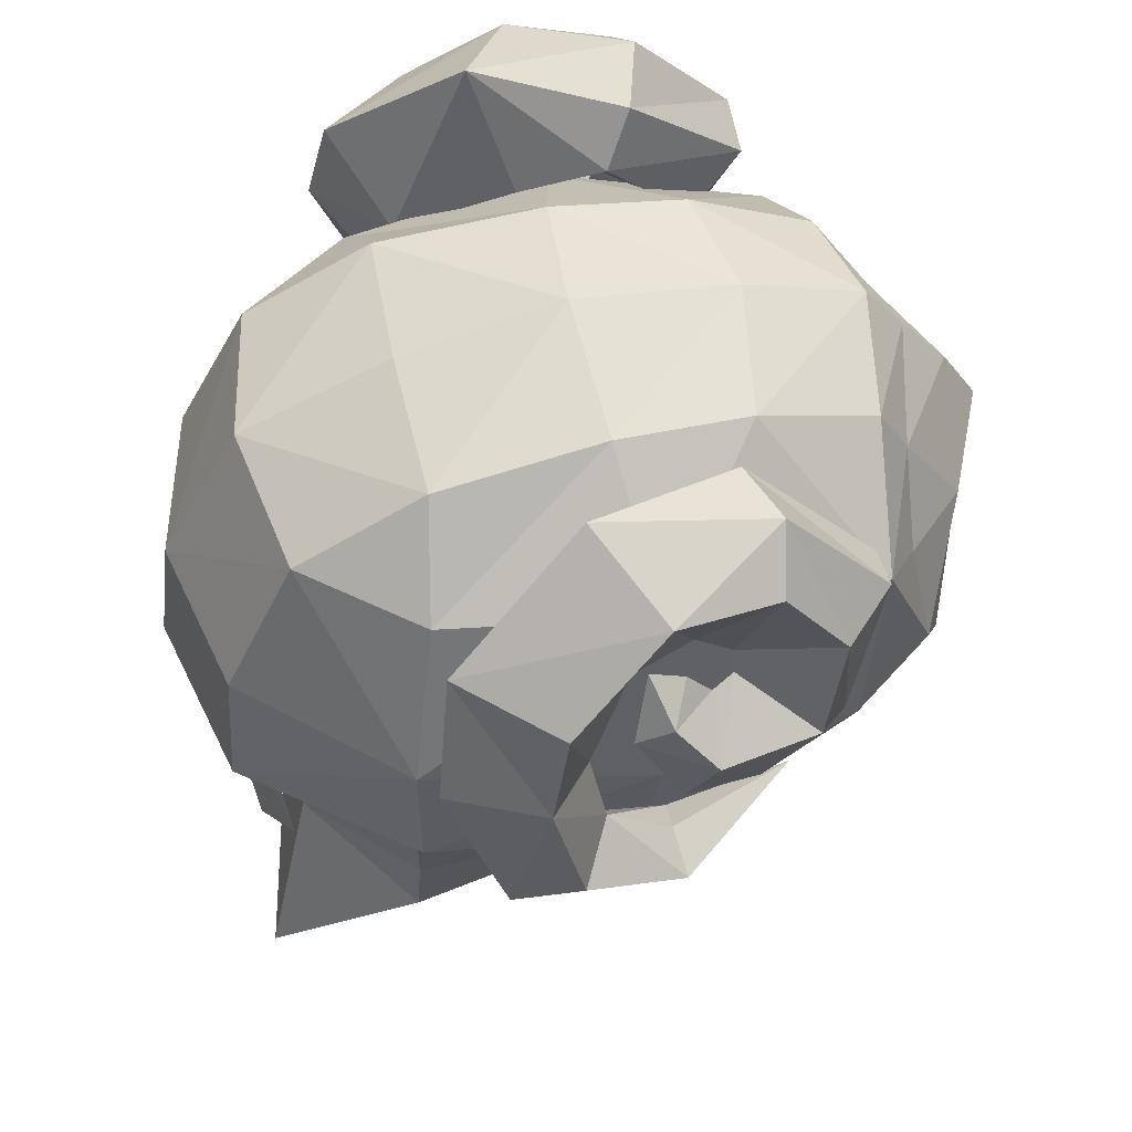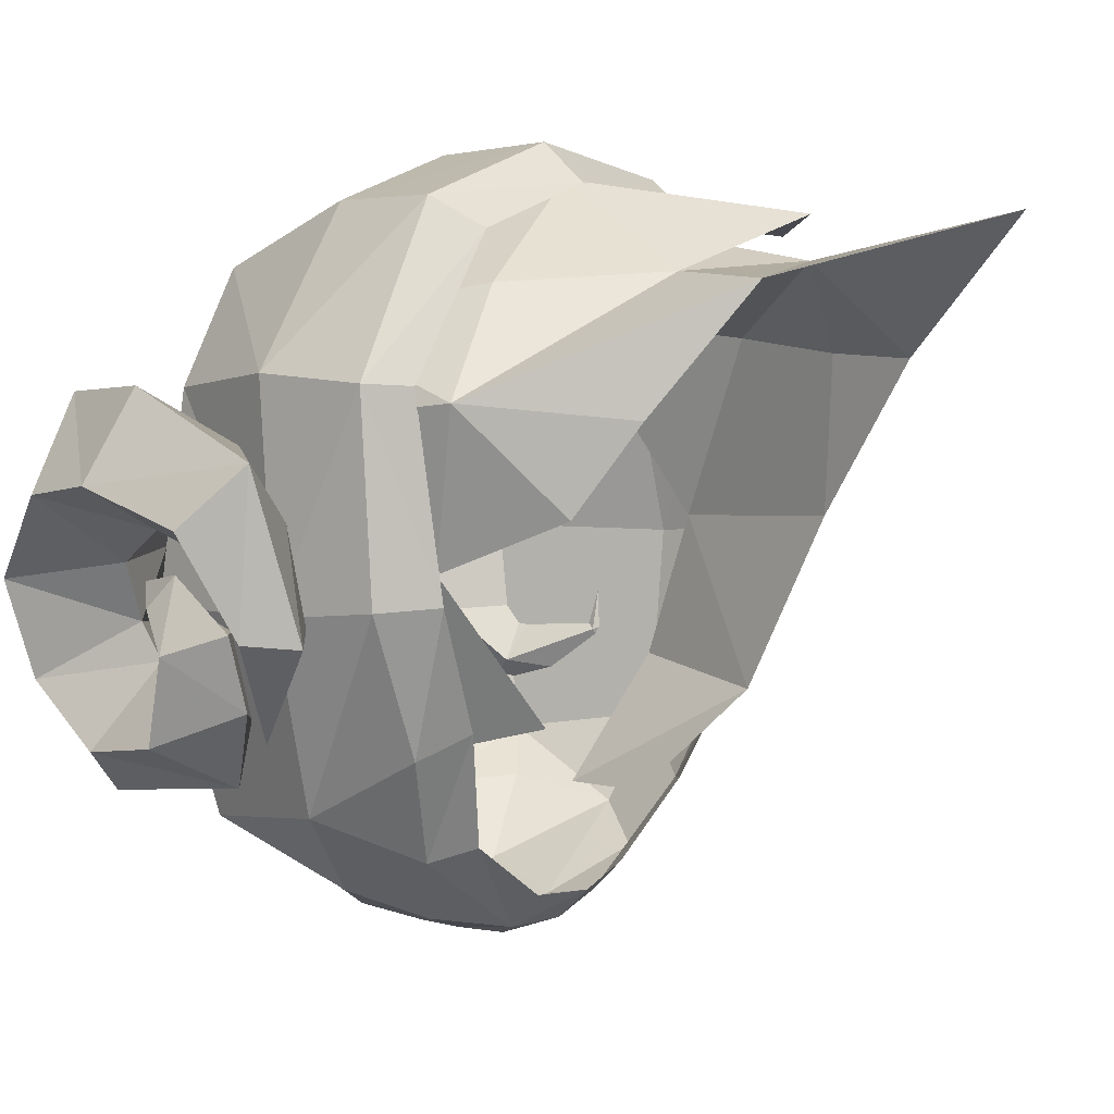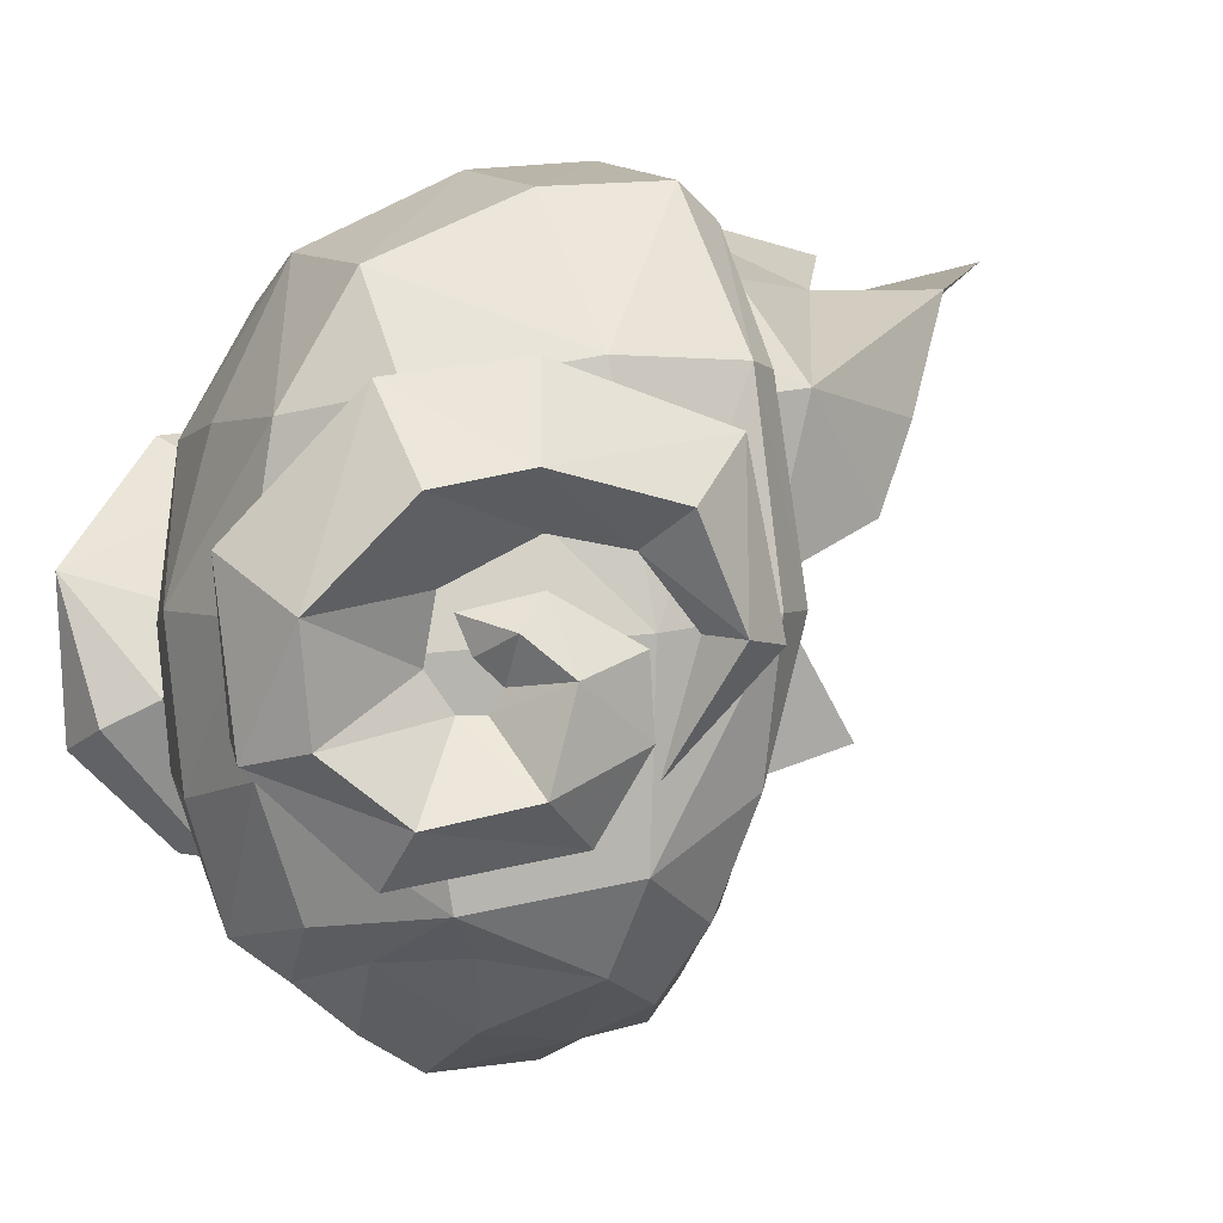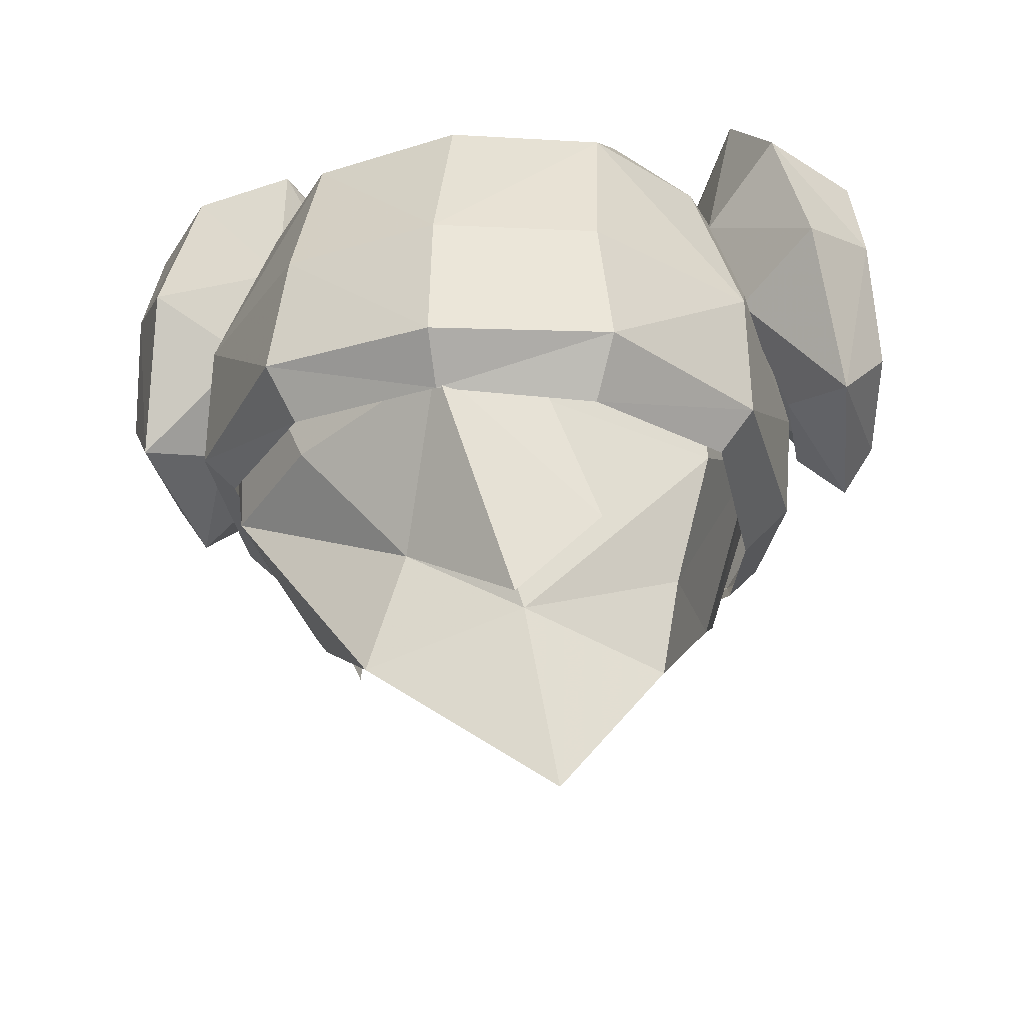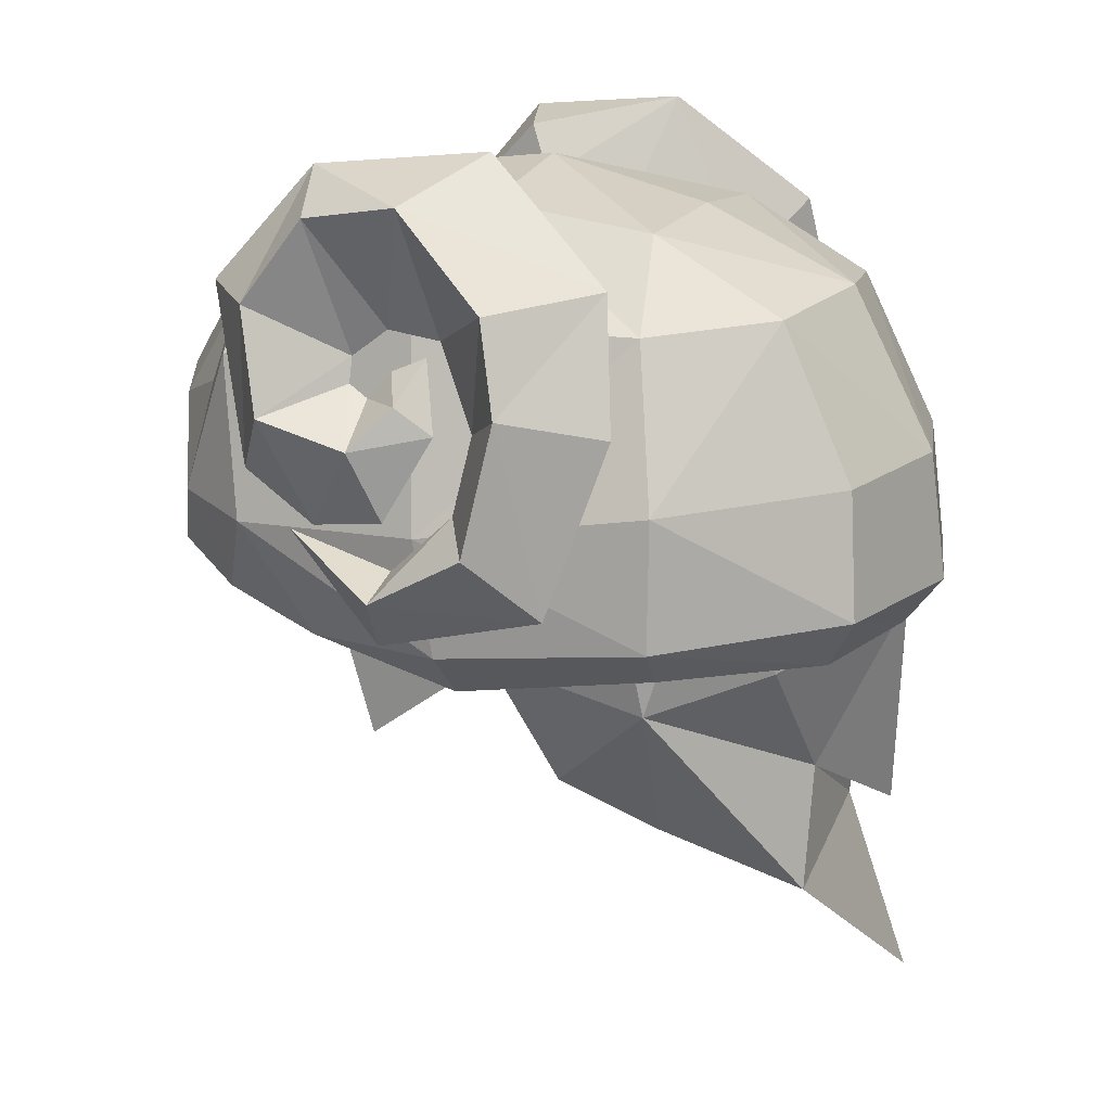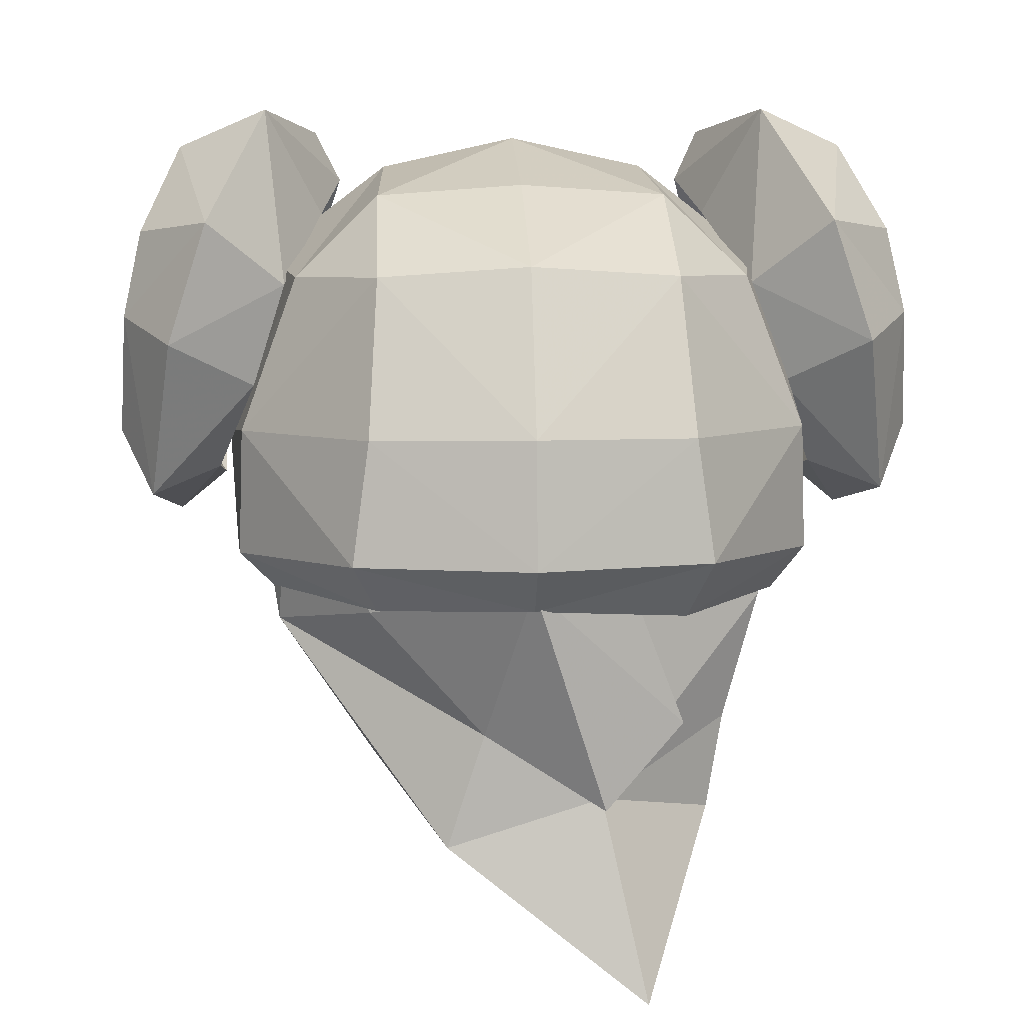
<metadata>
{"format":"obj","ext":"obj","renderer":"f3d","projection":"perspective","resolution":1024,"background":"white","views":[{"elev":55.0,"azim":-102.0,"up":"+Z"},{"elev":10.1,"azim":127.4,"up":"+Y"},{"elev":-1.1,"azim":67.2,"up":"+Y"},{"elev":-24.7,"azim":-168.3,"up":"+Z"},{"elev":15.1,"azim":110.8,"up":"+Z"},{"elev":10.5,"azim":176.5,"up":"+Z"}]}
</metadata>
<code>
g common_hair_male_3014
v 1.805 -1.283 88.8
v -0.06429 -1.545 89.13
v -0.06429 -3.251 88.58
v -0.06431 3.035 88.81
v -0.0643 0.7424 89.4
v 2.05 2.971 88.65
v -0.06431 5.185 87.79
v 1.929 0.6108 88.96
v 3.268 3.21 87.48
v -0.0643 0.7424 89.4
v 1.929 0.6108 88.96
v 1.61 -3.465 87.32
v 1.465 -4.37 85.89
v 2.597 -3.363 86.33
v 3.342 -2.811 86.88
v 3.747 0.1917 87.56
v -0.06428 -4.507 86.92
v -0.06428 -5.028 86.03
v 2.082 4.79 87.62
v -0.06428 -3.824 87.79
v 1.649 -3.014 88.14
v 4.32 0.6553 87.24
v 4.884 0.4192 86.67
v 4.713 0.9034 86.29
v 4.32 0.6553 87.24
v 4.915 0.2524 85.13
v 5.222 -0.1096 86.11
v 4.324 0.1566 87.02
v 4.358 -0.1782 86.65
v 4.32 0.6553 87.24
v 4.169 0.1097 85.79
v 4.315 -2.02 85.56
v 3.178 -1.717 86.98
v 3.83 -1.174 85.76
v 5.14 -1.437 86.43
v 4.856 -1.749 87.88
v 4.14 -0.4892 87.15
v 3.83 -1.174 85.76
v 3.178 -1.717 86.98
v 4.245 -0.4861 86.8
v 3.449 -2.486 87.77
v 2.618 -0.3625 88.7
v 4.776 -0.8826 89.03
v 4.013 -1.042 89.64
v 2.618 -0.3625 88.7
v 4.13 0.02623 87.54
v 3.007 -0.7563 89.44
v 3.732 1.337 89.86
v 5.076 0.5678 89.27
v 2.902 0.8404 88.25
v 4.45 0.9083 87.49
v 3.45 2.5 87.3
v 2.902 0.8404 88.25
v 5.61 1.929 88.06
v 4.565 3.22 88.29
v 3.45 2.5 87.3
v 5.124 3.479 86.52
v 5.865 2.198 86.81
v 4.92 1.53 86.4
v 4.92 1.53 86.4
v 5.456 2.69 84.18
v 3.925 2.601 85.81
v 5.141 1.344 85.37
v 3.925 2.601 85.81
v 4.491 1.756 84.45
v 4.74 -0.8185 84.98
v 4.169 0.1097 85.79
v 5.188 0.2984 83.55
v 4.491 1.756 84.45
v 5.978 1.793 85.03
v 5.649 0.3496 84.23
v 4.469 0.3828 84.15
v 4.531 -1.262 84.83
v 4.469 0.3828 84.15
v 5.021 0.4198 84.53
v 4.173 -2.452 88.06
v -1.934 -1.283 88.8
v -1.777 -3.014 88.14
v -2.058 0.6108 88.96
v -3.876 0.3375 87.56
v -2.178 2.971 88.65
v -3.396 3.21 87.48
v -2.058 0.6108 88.96
v -1.738 -3.465 87.32
v -2.726 -3.363 86.33
v -1.593 -4.37 85.89
v -3.471 -2.811 86.88
v -2.211 4.79 87.62
v -4.448 0.6552 87.24
v -4.841 0.9034 86.29
v -5.013 0.4192 86.67
v -4.448 0.6552 87.24
v -4.297 0.1097 85.79
v -5.043 0.2524 85.13
v -5.351 -0.1096 86.11
v -4.486 -0.1782 86.65
v -4.448 0.6552 87.24
v -4.453 0.1566 87.02
v -4.443 -2.02 85.56
v -3.958 -1.174 85.76
v -3.306 -1.717 86.98
v -5.269 -1.437 86.43
v -4.985 -1.749 87.88
v -4.269 -0.4893 87.15
v -4.374 -0.4861 86.8
v -3.958 -1.174 85.76
v -3.306 -1.717 86.98
v -3.578 -2.486 87.77
v -2.746 -0.3625 88.7
v -4.302 -2.452 88.06
v -4.142 -1.042 89.64
v -4.905 -0.8827 89.03
v -2.746 -0.3625 88.7
v -3.136 -0.7563 89.44
v -3.861 1.337 89.86
v -5.205 0.5678 89.27
v -4.258 0.0262 87.54
v -3.031 0.8404 88.25
v -3.031 0.8404 88.25
v -3.579 2.5 87.3
v -5.739 1.929 88.06
v -4.693 3.22 88.29
v -4.578 0.9083 87.49
v -3.579 2.5 87.3
v -5.253 3.479 86.52
v -5.994 2.197 86.81
v -5.048 1.53 86.4
v -5.048 1.53 86.4
v -4.054 2.601 85.81
v -4.054 2.601 85.81
v -5.585 2.69 84.18
v -5.27 1.344 85.37
v -4.619 1.756 84.45
v -4.868 -0.8186 84.98
v -4.297 0.1097 85.79
v -4.619 1.756 84.45
v -5.316 0.2983 83.55
v -6.106 1.793 85.03
v -5.778 0.3495 84.23
v -5.15 0.4198 84.53
v -4.598 0.3828 84.15
v -4.598 0.3828 84.15
v -4.66 -1.262 84.83
f 1 2 3
f 4 5 6
f 4 6 7
f 8 9 6
f 10 2 11
f 12 13 14
f 1 15 16
f 13 17 18
f 9 19 6
f 11 2 1
f 17 12 20
f 6 5 8
f 20 12 21
f 12 14 15
f 22 23 24
f 25 24 26
f 24 27 26
f 23 28 29
f 30 31 29
f 32 33 34
f 35 36 32
f 37 36 35
f 38 39 40
f 41 42 33
f 36 43 44
f 37 43 36
f 45 46 37
f 47 48 42
f 43 49 44
f 46 49 43
f 50 51 46
f 48 52 53
f 54 55 49
f 51 54 49
f 51 50 56
f 55 57 52
f 54 58 55
f 51 59 54
f 60 51 56
f 57 61 62
f 58 61 57
f 59 63 58
f 60 64 65
f 26 66 67
f 27 66 26
f 40 35 27
f 31 40 29
f 22 28 23
f 61 68 69
f 70 71 61
f 63 71 70
f 63 65 72
f 68 73 74
f 71 73 68
f 75 73 71
f 72 73 75
f 35 32 66
f 24 23 27
f 46 51 49
f 37 46 43
f 71 68 61
f 32 41 33
f 66 34 67
f 66 32 34
f 27 35 66
f 39 37 40
f 31 38 40
f 41 47 42
f 48 55 52
f 57 62 52
f 61 69 62
f 12 17 13
f 6 19 7
f 47 41 76
f 76 41 32
f 48 47 44
f 49 48 44
f 36 76 32
f 58 57 55
f 55 48 49
f 63 75 71
f 63 70 58
f 58 70 61
f 68 74 69
f 59 58 54
f 48 53 42
f 77 78 3
f 77 79 80
f 4 81 5
f 4 7 81
f 82 83 81
f 10 79 2
f 84 85 86
f 87 77 80
f 86 18 17
f 82 81 88
f 79 77 2
f 17 20 84
f 81 83 5
f 20 3 78
f 84 78 87
f 89 90 91
f 92 93 94
f 90 94 95
f 91 95 96
f 97 98 96
f 99 100 101
f 102 99 103
f 104 105 102
f 106 105 107
f 108 101 109
f 103 110 111
f 104 103 112
f 113 107 104
f 114 109 115
f 112 111 116
f 117 112 116
f 118 113 117
f 115 119 120
f 121 116 122
f 123 116 121
f 123 124 118
f 122 120 125
f 121 122 126
f 123 121 127
f 128 129 124
f 125 130 131
f 126 125 131
f 127 126 132
f 128 132 133
f 94 93 134
f 95 94 134
f 105 96 95
f 135 96 105
f 89 91 98
f 131 136 137
f 138 131 139
f 132 138 139
f 132 140 141
f 137 142 143
f 139 137 143
f 140 139 143
f 141 140 143
f 102 134 99
f 90 95 91
f 117 116 123
f 104 112 117
f 139 131 137
f 99 101 108
f 134 93 100
f 134 100 99
f 95 134 102
f 107 105 104
f 135 105 106
f 108 109 114
f 115 120 122
f 125 120 130
f 131 130 136
f 84 86 17
f 81 7 88
f 114 111 110
f 110 99 108
f 115 111 114
f 116 111 115
f 103 99 110
f 126 122 125
f 122 116 115
f 132 139 140
f 132 126 138
f 126 131 138
f 137 136 142
f 127 121 126
f 115 109 119
f 3 21 1
f 16 11 1
f 9 8 16
f 15 1 21
f 21 3 20
f 15 21 12
f 26 67 25
f 29 27 23
f 29 28 30
f 35 40 37
f 44 76 36
f 37 39 45
f 46 45 50
f 56 64 60
f 65 63 60
f 27 29 40
f 72 75 63
f 76 44 47
f 3 2 77
f 83 82 80
f 77 87 78
f 78 84 20
f 87 85 84
f 94 90 92
f 96 98 91
f 96 135 97
f 102 103 104
f 111 112 103
f 104 117 113
f 117 123 118
f 124 123 128
f 133 129 128
f 95 102 105
f 141 133 132
f 110 108 114
g common_hair_male_3014
v 4.296 0.6809 83.15
v 4.387 0.4369 84.81
v 3.894 -2.385 84.68
v 3.747 0.1917 87.56
v 3.342 -2.811 86.88
v 4.133 3.629 83.46
v 4.072 3.635 85.28
v 2.47 5.963 83.69
v 2.227 5.816 85.45
v -0.06431 6.577 83.72
v 2.082 4.79 87.62
v 2.135 5.53 82.98
v -0.06431 6.037 83.05
v 2.848 -1.119 82.67
v 3.633 0.7327 82.51
v 3.562 -1.424 83.08
v 2.597 -3.363 86.33
v 2.997 -3.625 84.83
v 2.296 -4.031 83.92
v 2.899 -3.022 83.45
v 2.27 -2.876 83.05
v 1.033 -4.378 83.46
v 3.64 3.585 82.96
v 1.465 -4.37 85.89
v -0.06428 -4.929 84.5
v 1 -4.576 84.48
v -0.06428 -5.028 86.03
v -0.06431 5.185 87.79
v -0.06431 6.351 85.52
v 3.268 3.21 87.48
v -0.06428 -4.499 83.46
v -0.06428 -3.996 82.95
v 2.27 -2.876 83.05
v 1.006 -3.837 83.02
v -4.424 0.6588 83.15
v -3.691 -1.424 83.08
v -4.023 -2.385 84.68
v -3.471 -2.811 86.88
v -4.515 0.4368 84.81
v -4.201 3.635 85.28
v -4.262 3.629 83.46
v -2.599 5.963 83.69
v -2.356 5.816 85.45
v -2.263 5.533 82.85
v -3.769 3.587 82.84
v -3.256 -1.373 82.66
v -3.762 0.7327 82.51
v -2.726 -3.363 86.33
v -3.126 -3.625 84.83
v -3.027 -3.024 83.5
v -2.425 -4.031 83.92
v -2.565 -2.878 83.1
v -1.161 -4.383 83.66
v -1.593 -4.37 85.89
v -1.129 -4.576 84.48
v -2.211 4.79 87.62
v -3.396 3.21 87.48
v -2.565 -2.878 83.1
v -1.134 -3.84 83.13
v -3.876 0.3375 87.56
v -0.05708 6.075 83.36
v 0.5914 4.966 80.98
v -1.12 5.67 80.02
v 3.571 3.397 82.42
v 3.401 4.286 85.27
v 4.013 2.952 85.25
v 2.233 4.836 82.8
v 3.316 1.076 82.89
v -2.272 5.255 81.21
v -1.14 5.614 84.13
v 3.316 1.076 82.89
v 2.772 1.898 81.11
v 3.571 3.397 82.42
v 0.5914 4.966 80.98
v -1.12 5.042 80.02
v -0.02856 5.621 83.69
v -3.578 3.634 82.75
v -3.927 0.8373 83.92
v -3.578 3.634 82.75
v -3.074 3.577 80.86
v -3.162 1.205 81.01
v -2.936 -1.464 82.15
v 2.814 -0.877 81.48
v 3.316 1.076 82.89
v 2.747 -1.653 83.95
v -3.316 3.813 85.81
v -2.467 -3.224 85.04
v -3.732 -1.358 84.51
v 1.139 4.988 79.3
v -1.747 5.805 77.13
v -3.074 3.577 80.86
v -2.84 3.614 79.46
v -2.84 3.614 79.46
v -2.416 -3.156 83.73
v -3.316 3.813 85.81
v 2.228 3.189 80.35
f 144 145 146
f 147 148 145
f 145 149 150
f 150 149 151
f 152 151 153
f 149 145 144
f 152 154 150
f 155 151 149
f 156 153 151
f 157 158 159
f 160 161 148
f 161 162 163
f 163 164 157
f 162 165 163
f 158 166 149
f 160 167 161
f 168 169 170
f 171 154 172
f 150 154 173
f 144 158 149
f 174 175 165
f 176 165 177
f 162 161 169
f 146 163 159
f 161 163 146
f 172 154 152
f 150 151 152
f 159 158 144
f 163 157 159
f 173 147 145
f 172 152 153
f 146 145 148
f 161 146 148
f 167 170 169
f 165 176 163
f 168 174 169
f 169 165 162
f 167 169 161
f 175 177 165
f 144 146 159
f 173 145 150
f 174 165 169
f 178 179 180
f 181 182 180
f 182 183 184
f 183 185 184
f 186 172 153
f 184 178 182
f 186 185 183
f 187 188 184
f 156 187 185
f 189 179 190
f 191 181 192
f 192 193 194
f 193 189 195
f 194 193 196
f 190 184 188
f 191 192 197
f 168 170 198
f 171 172 199
f 183 200 199
f 178 184 190
f 174 196 175
f 201 202 196
f 192 198 197
f 180 179 193
f 192 180 193
f 172 186 199
f 183 199 186
f 179 178 190
f 193 179 189
f 200 183 203
f 186 153 185
f 182 181 203
f 192 181 180
f 197 198 170
f 196 193 201
f 168 198 174
f 198 194 196
f 198 192 194
f 175 196 202
f 182 178 180
f 203 183 182
f 174 198 196
f 204 205 206
f 207 208 209
f 204 208 210
f 204 210 205
f 207 209 211
f 210 208 207
f 205 210 207
f 212 213 204
f 212 204 206
f 214 215 216
f 217 218 219
f 219 218 220
f 221 222 223
f 221 224 225
f 226 227 228
f 221 229 222
f 230 231 225
f 231 221 225
f 232 233 218
f 218 234 220
f 232 217 216
f 218 233 235
f 221 223 224
f 218 217 232
f 218 235 234
f 223 236 224
f 237 230 225
f 238 219 220
f 232 216 239
f 215 239 216
f 149 166 155
f 151 155 156
f 184 185 187
f 185 153 156

</code>
